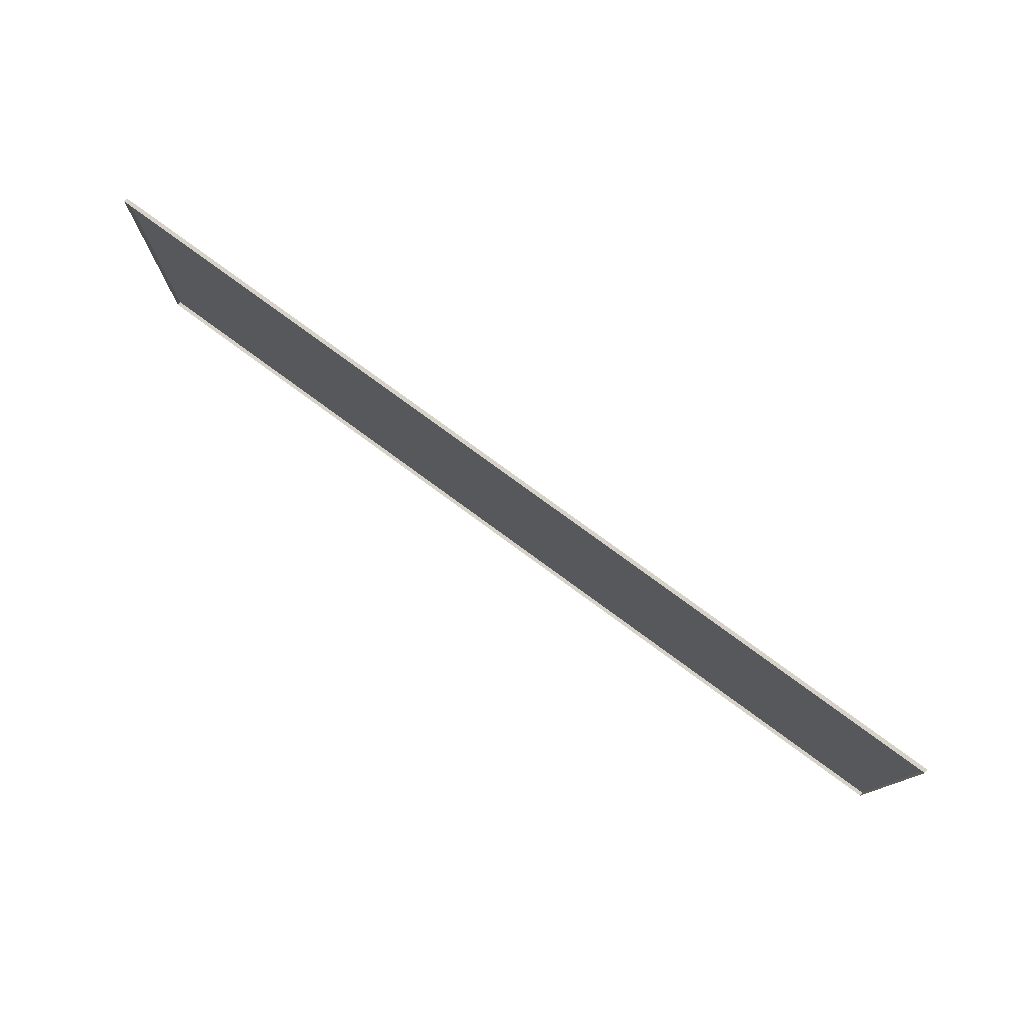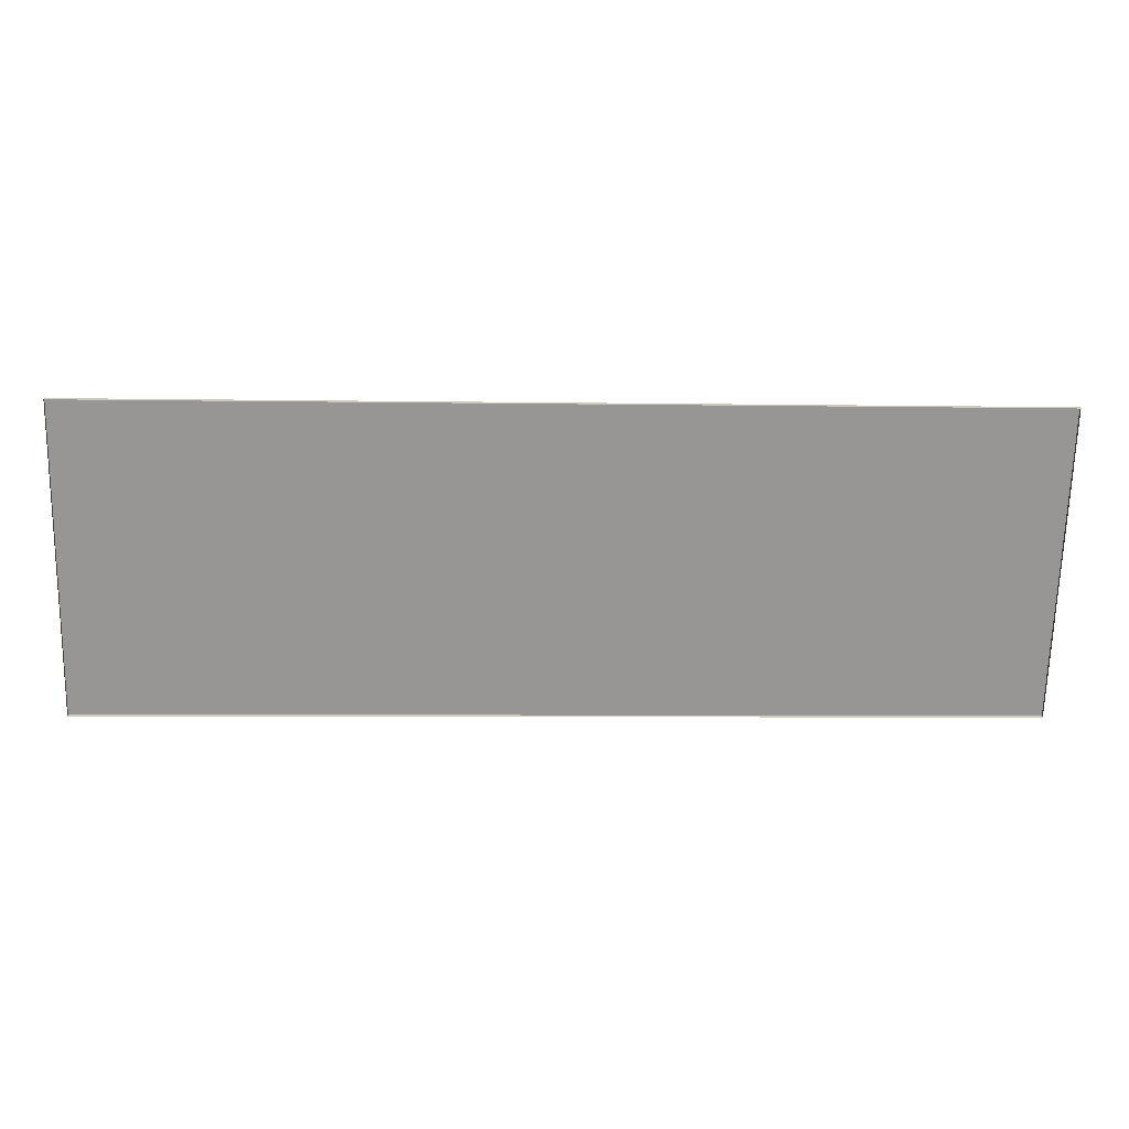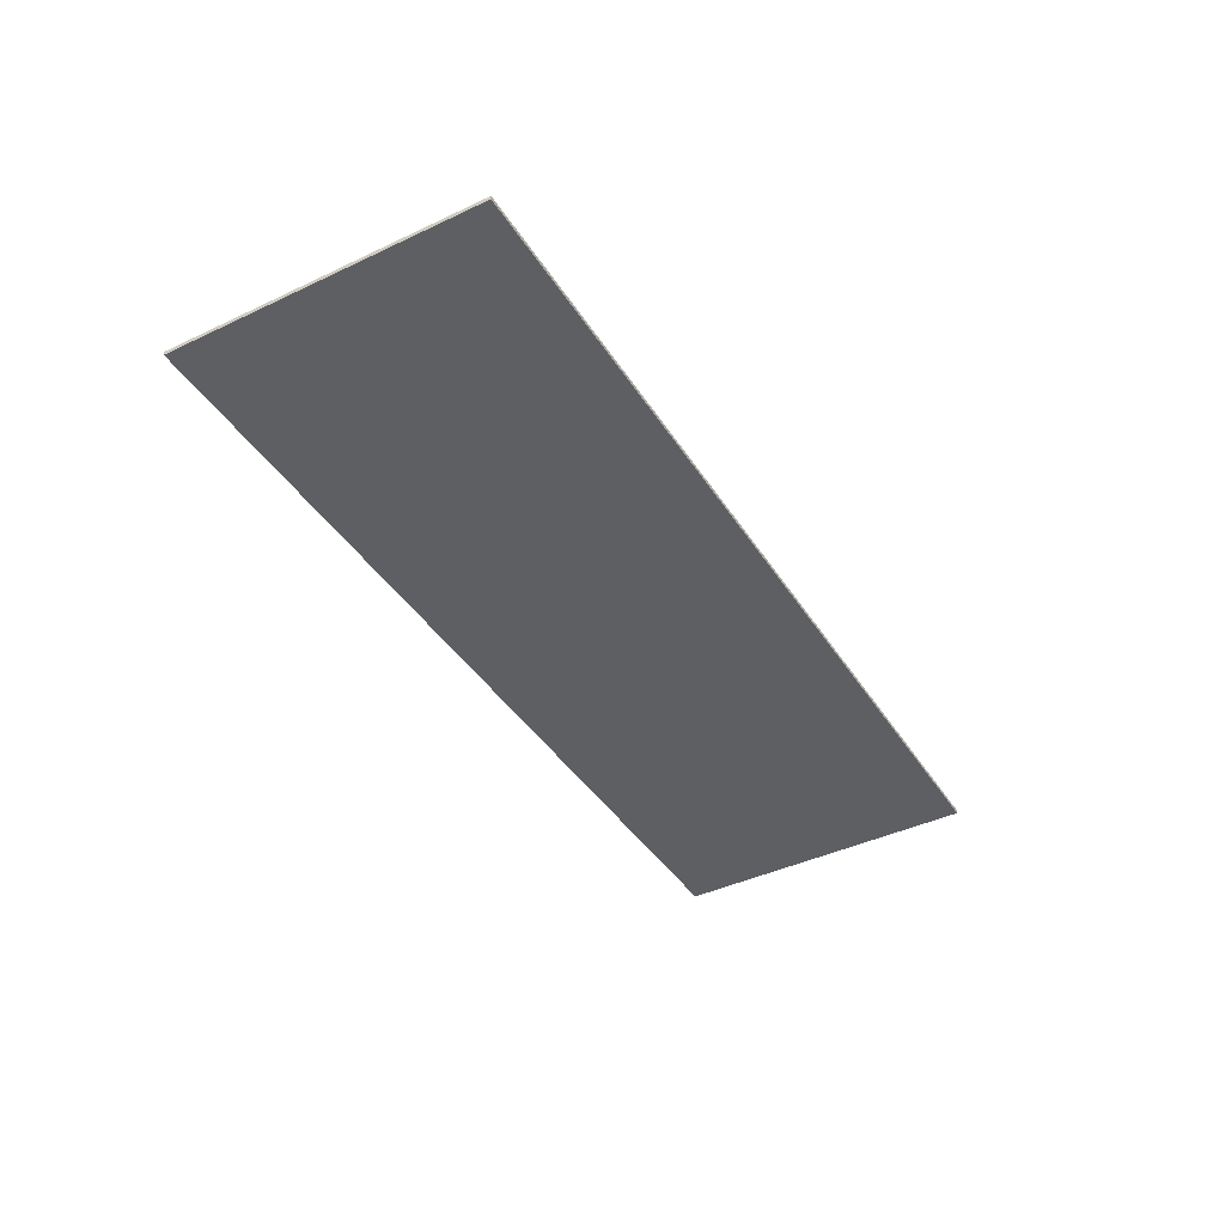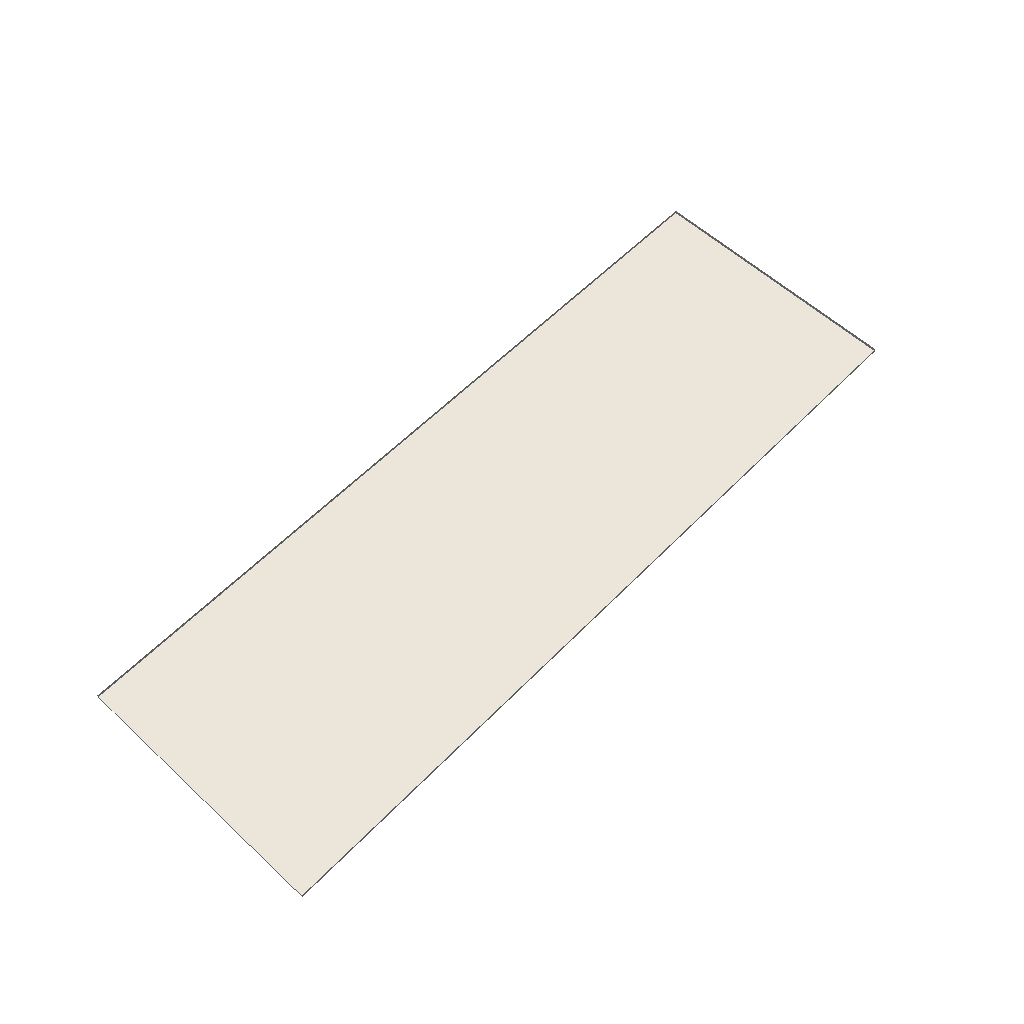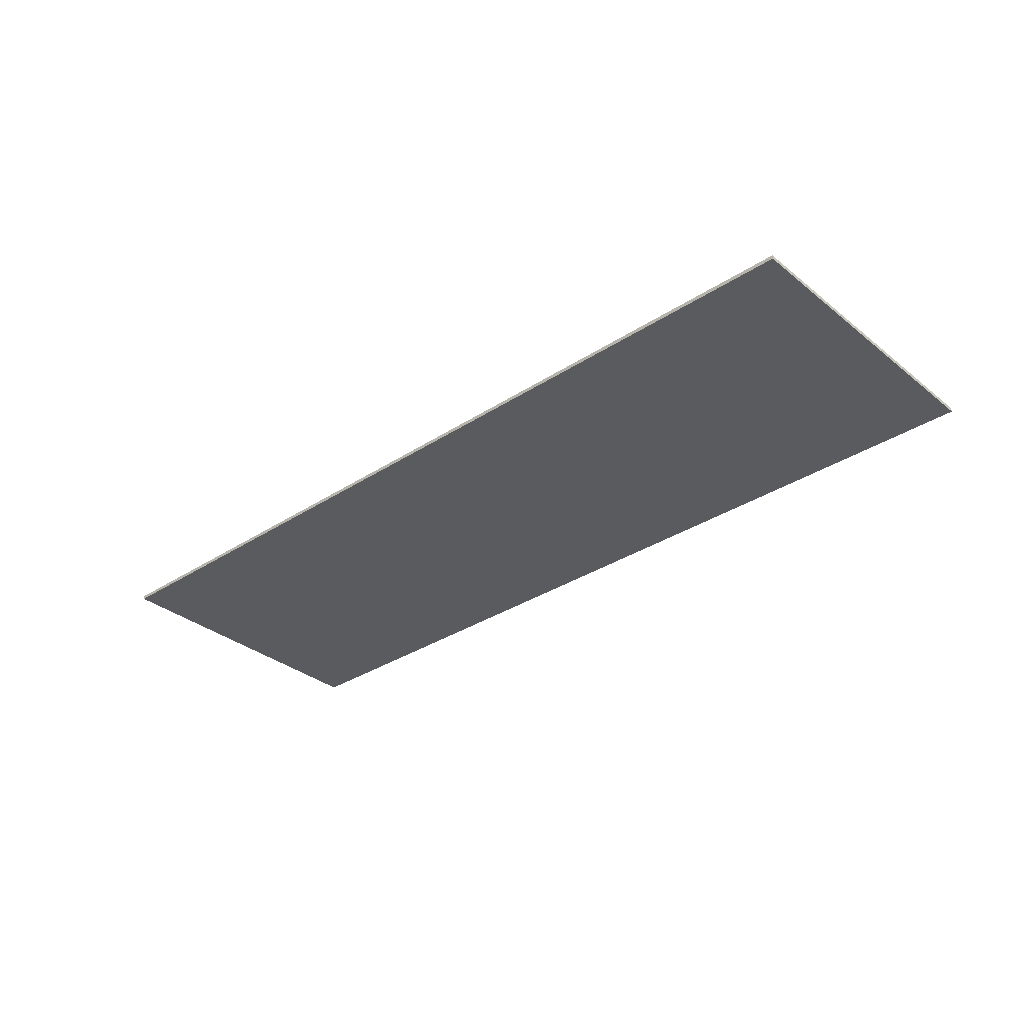
<metadata>
{"format":"obj","ext":"obj","renderer":"f3d","projection":"perspective","resolution":1024,"background":"white","views":[{"elev":76.1,"azim":36.2,"up":"+Y"},{"elev":21.4,"azim":-2.5,"up":"+Y"},{"elev":-40.4,"azim":118.1,"up":"+Z"},{"elev":57.5,"azim":-47.9,"up":"+Z"},{"elev":-32.2,"azim":-138.7,"up":"+Z"}]}
</metadata>
<code>
o Group9/mesh100/mesh100-geometry/material_2#mesh100-geometry
v 0.3481 -0.1463 0.9119
v 0.3481 -0.1463 0.9101
v 0.3514 -0.00076 0.9146
v 0.3514 -0.000727 0.9128
v 0.3514 -0.00076 0.9146
v 0.3481 -0.1463 0.9101
v 0.3481 -0.1463 0.9119
v -0.08495 -0.1365 0.912
v 0.3481 -0.1463 0.9101
v 0.3514 -0.000727 0.9128
v -0.08167 0.009056 0.9129
v 0.3514 -0.00076 0.9146
v 0.3514 -0.000727 0.9128
v 0.3481 -0.1463 0.9101
v -0.08167 0.009056 0.9129
v -0.08495 -0.1365 0.9102
v 0.3481 -0.1463 0.9101
v -0.08495 -0.1365 0.912
v -0.08167 0.009023 0.9148
v 0.3514 -0.00076 0.9146
v -0.08167 0.009056 0.9129
v -0.08495 -0.1365 0.9102
v -0.08167 0.009056 0.9129
v 0.3481 -0.1463 0.9101
v -0.08495 -0.1365 0.9102
v -0.08495 -0.1365 0.912
v -0.08167 0.009056 0.9129
v -0.08167 0.009023 0.9148
v -0.08167 0.009056 0.9129
v -0.08495 -0.1365 0.912
v 0.3514 -0.00076 0.9146
v 0.3481 -0.1463 0.9101
v 0.3481 -0.1463 0.9119
v 0.3481 -0.1463 0.9101
v 0.3514 -0.00076 0.9146
v 0.3514 -0.000727 0.9128
v 0.3481 -0.1463 0.9101
v -0.08495 -0.1365 0.912
v 0.3481 -0.1463 0.9119
v 0.3514 -0.00076 0.9146
v -0.08167 0.009056 0.9129
v 0.3514 -0.000727 0.9128
v -0.08167 0.009056 0.9129
v 0.3481 -0.1463 0.9101
v 0.3514 -0.000727 0.9128
v -0.08495 -0.1365 0.912
v 0.3481 -0.1463 0.9101
v -0.08495 -0.1365 0.9102
v -0.08167 0.009056 0.9129
v 0.3514 -0.00076 0.9146
v -0.08167 0.009023 0.9148
v 0.3481 -0.1463 0.9101
v -0.08167 0.009056 0.9129
v -0.08495 -0.1365 0.9102
v -0.08167 0.009056 0.9129
v -0.08495 -0.1365 0.912
v -0.08495 -0.1365 0.9102
v -0.08495 -0.1365 0.912
v -0.08167 0.009056 0.9129
v -0.08167 0.009023 0.9148
f 1 2 3
f 4 5 6
f 7 8 9
f 10 11 12
f 13 14 15
f 16 17 18
f 19 20 21
f 22 23 24
f 25 26 27
f 28 29 30
f 31 32 33
f 34 35 36
f 37 38 39
f 40 41 42
f 43 44 45
f 46 47 48
f 49 50 51
f 52 53 54
f 55 56 57
f 58 59 60

</code>
